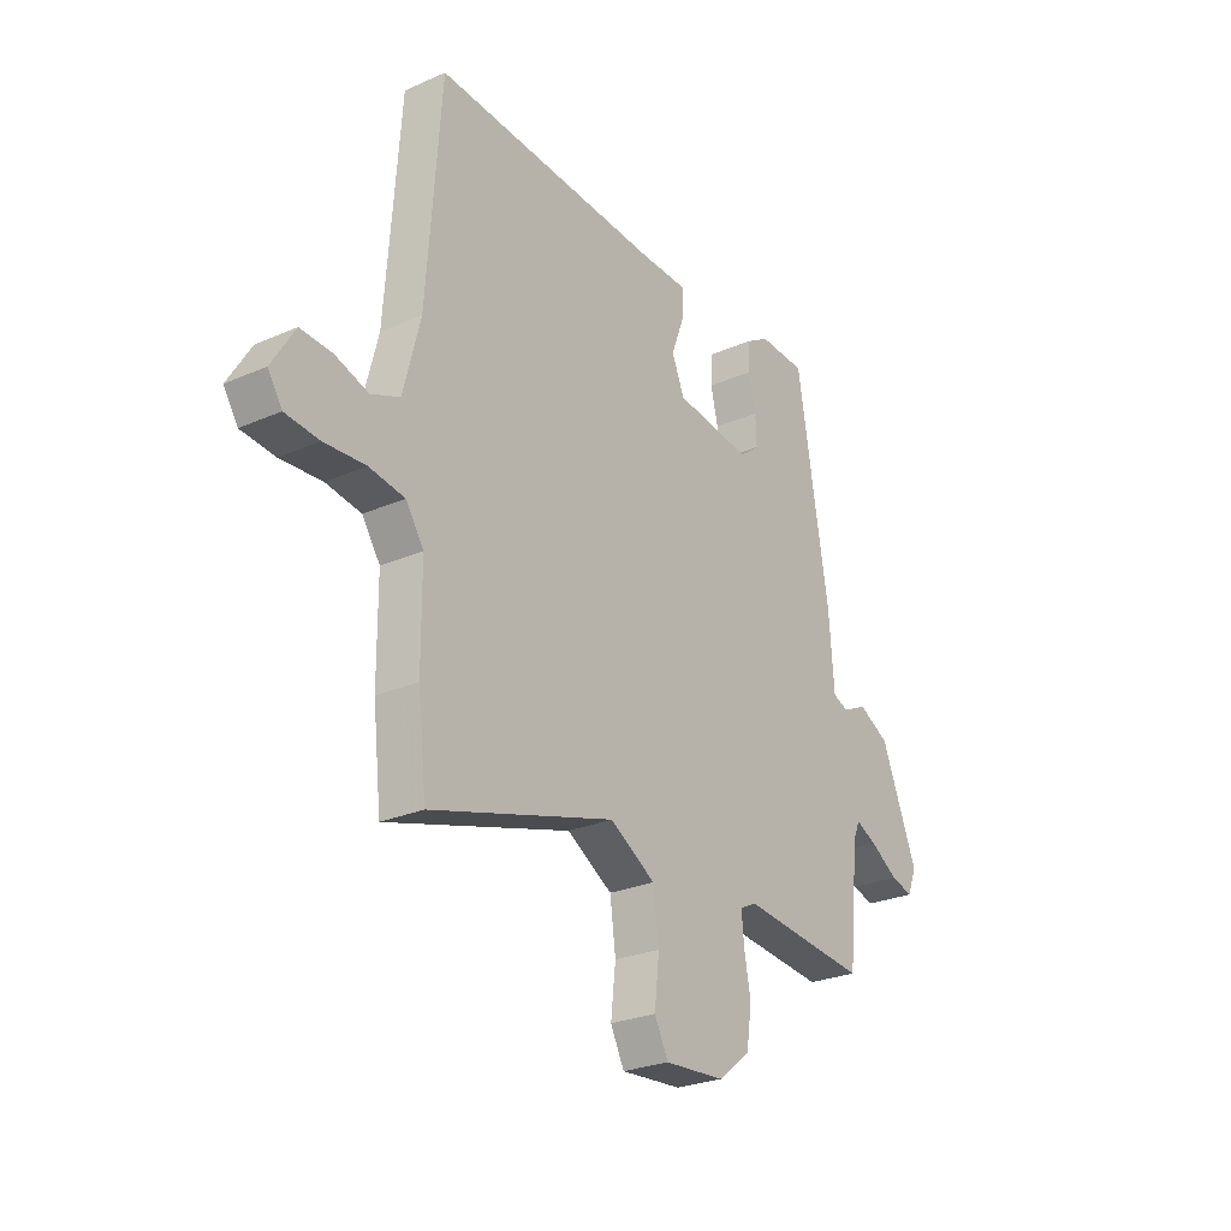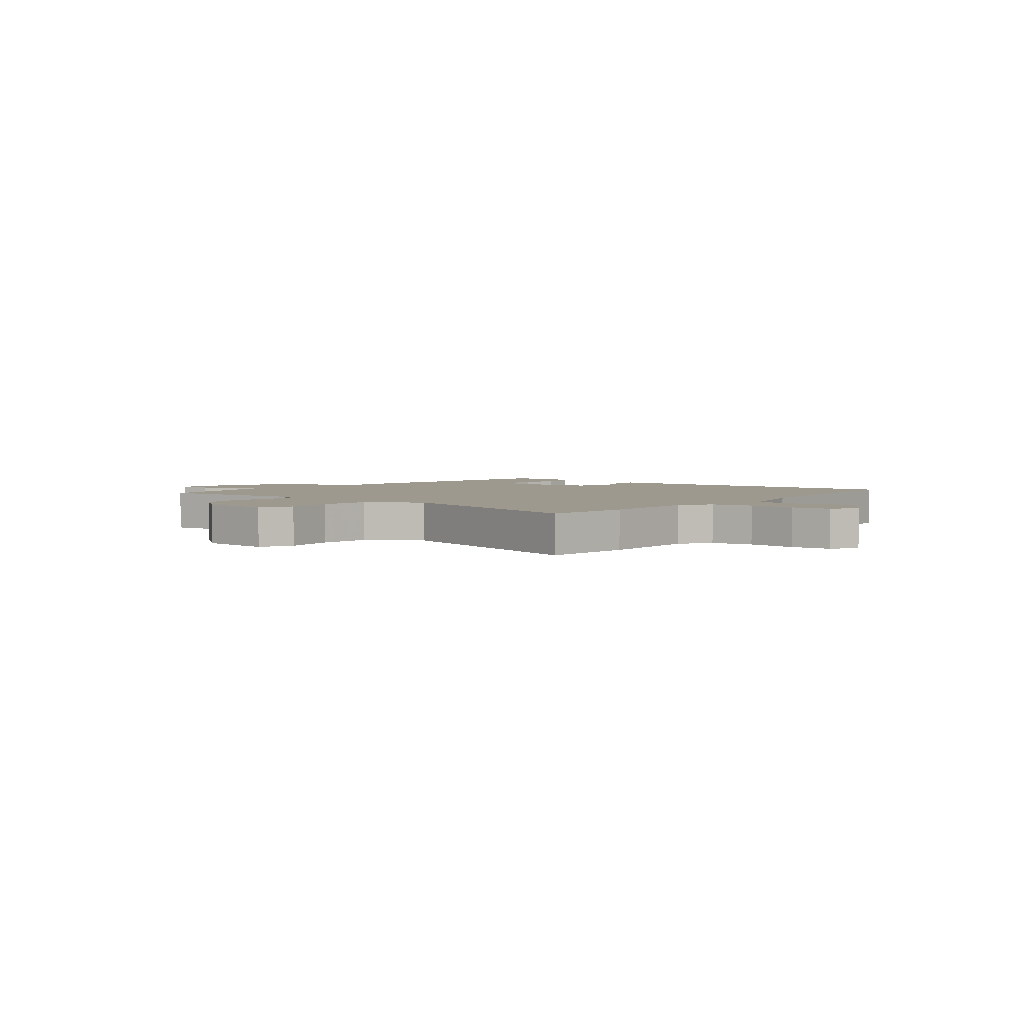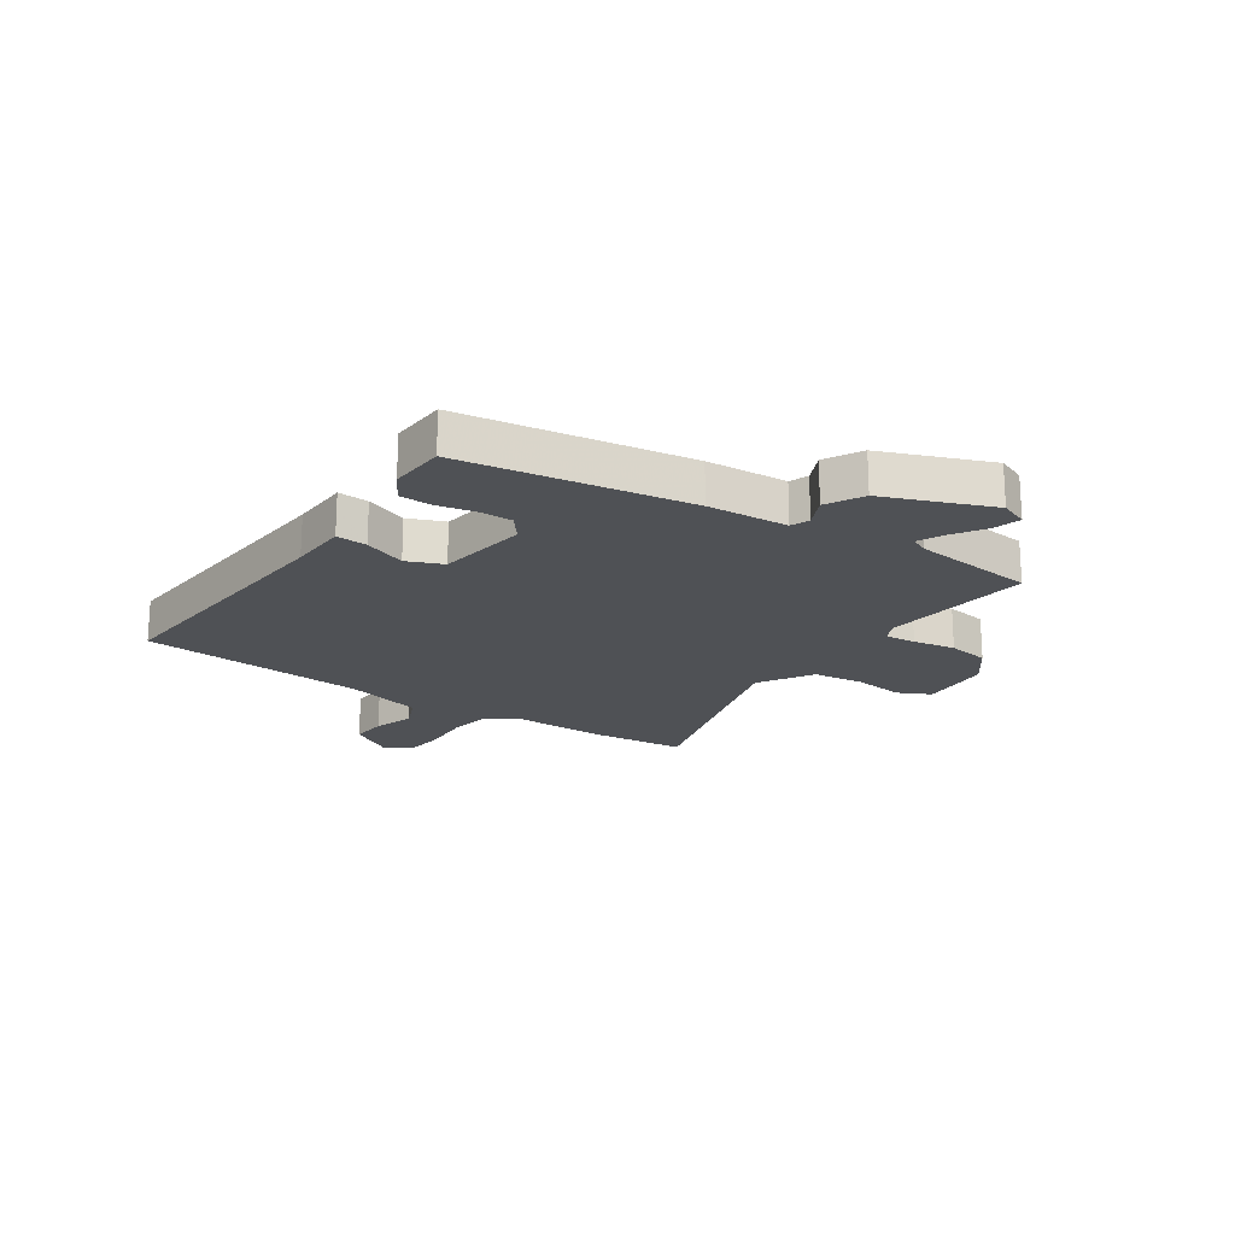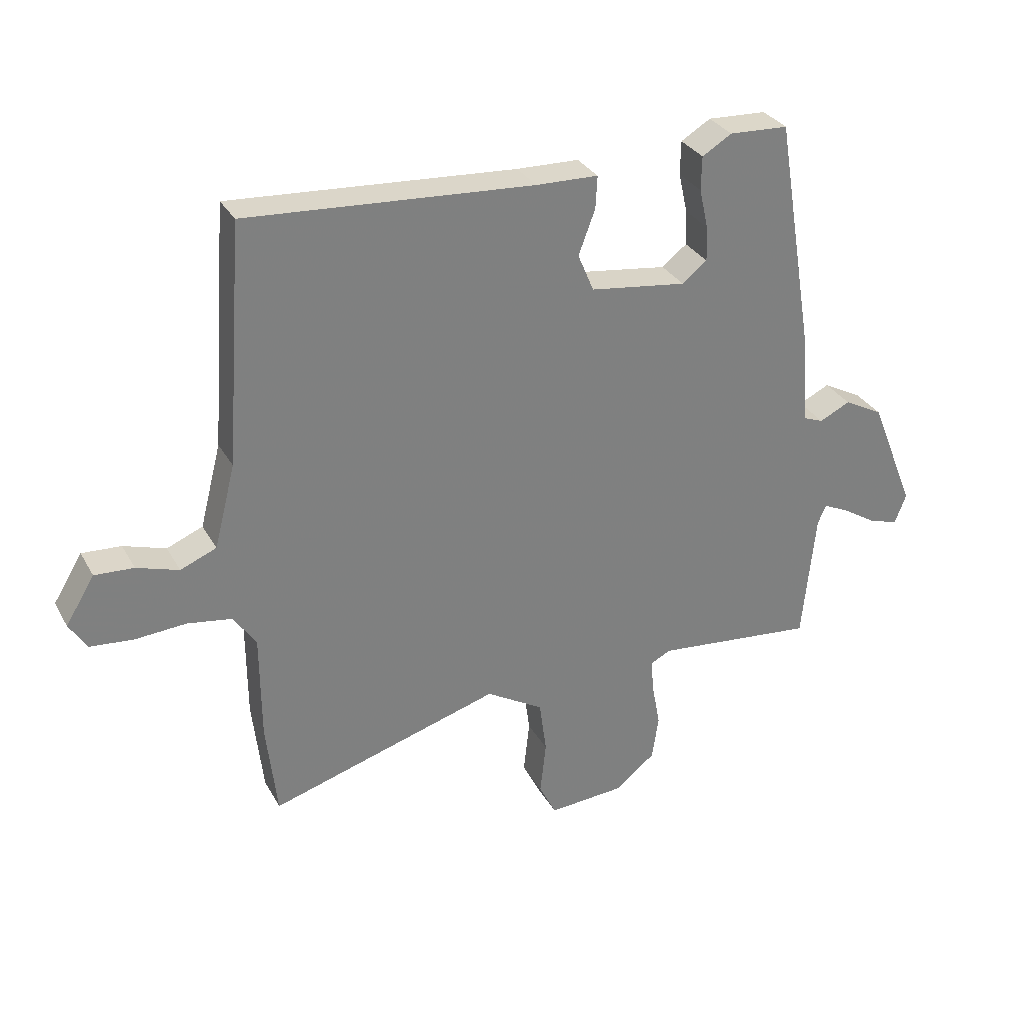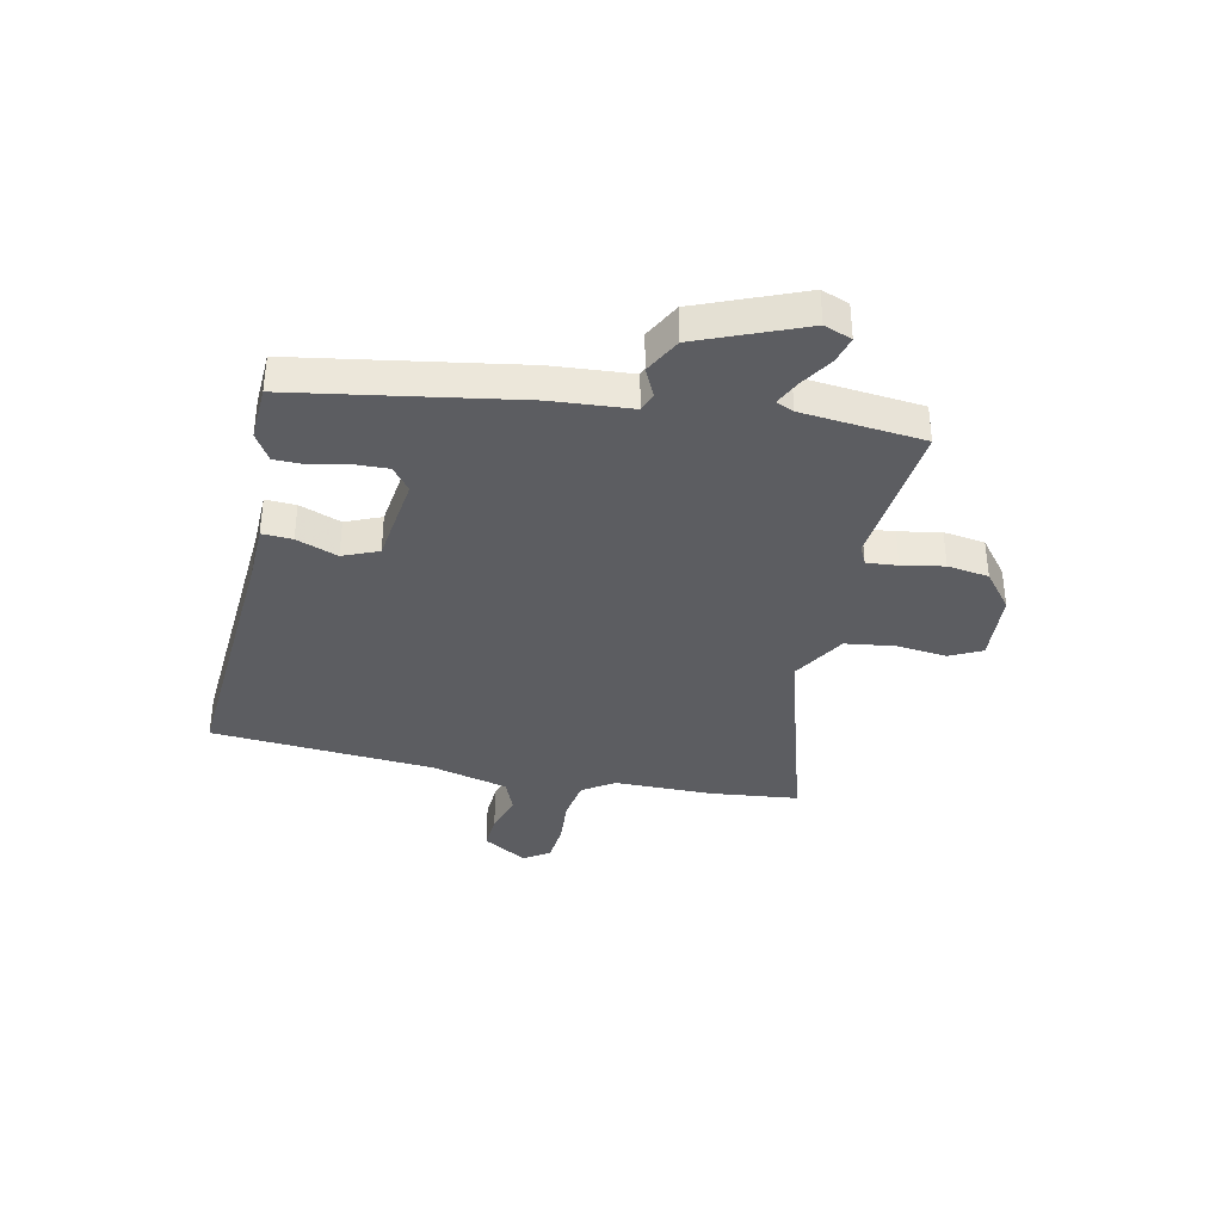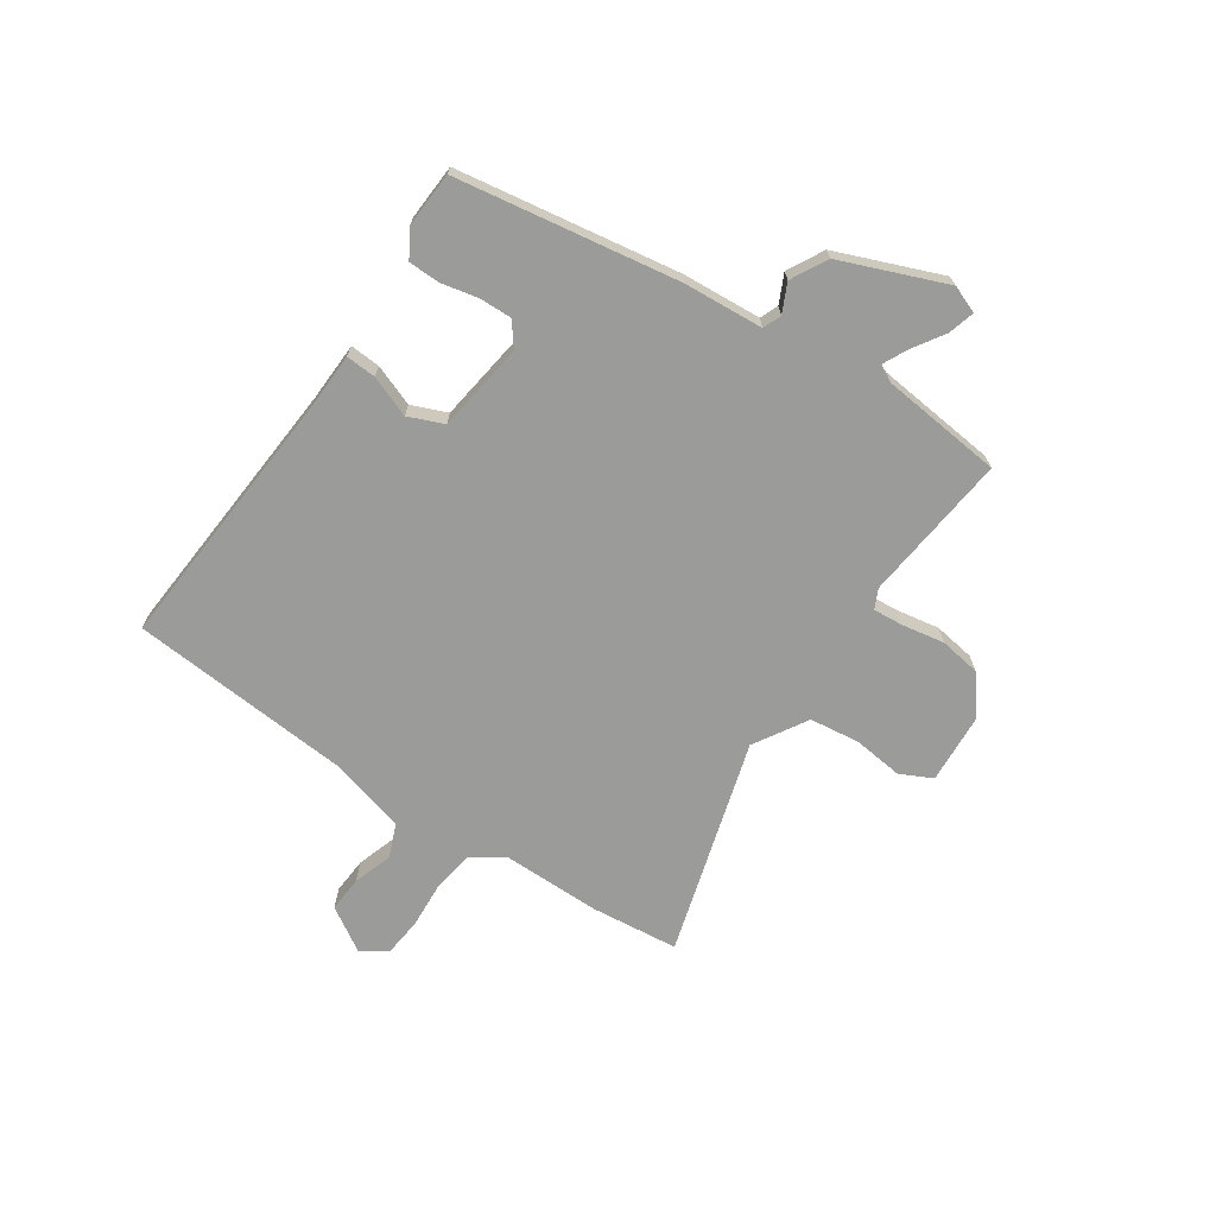
<metadata>
{"format":"obj","ext":"obj","renderer":"f3d","projection":"perspective","resolution":1024,"background":"white","views":[{"elev":-26.1,"azim":-55.2,"up":"+Z"},{"elev":3.4,"azim":-141.4,"up":"+Y"},{"elev":-20.0,"azim":55.3,"up":"+Y"},{"elev":31.1,"azim":-24.7,"up":"+Z"},{"elev":-36.6,"azim":77.9,"up":"+Y"},{"elev":-69.6,"azim":55.7,"up":"+Y"}]}
</metadata>
<code>
v 0.425 0.07 0.479
v 0.492 0.07 0.075
v 0.503 0.07 -0.069
v 0.536 0.07 -0.082
v 0.588 0.07 -0.057
v 0.654 0.07 -0.092
v 0.731 0.07 -0.282
v 0.712 0.07 -0.332
v 0.664 0.07 -0.319
v 0.606 0.07 -0.282
v 0.56 0.07 -0.26
v 0.546 0.07 -0.292
v 0.524 0.07 -0.513
v 0.253 0.07 -0.485
v 0.218 0.07 -0.502
v 0.223 0.07 -0.558
v 0.237 0.07 -0.634
v 0.226 0.07 -0.709
v 0.158 0.07 -0.763
v 0.029 0.07 -0.772
v 0 0.07 -0.714
v 0.01 0.07 -0.623
v -0.002 0.07 -0.532
v -0.099 0.07 -0.474
v -0.49 0.07 -0.59
v -0.508 0.07 -0.429
v -0.509 0.07 -0.25
v -0.547 0.07 -0.193
v -0.622 0.07 -0.181
v -0.709 0.07 -0.187
v -0.781 0.07 -0.18
v -0.811 0.07 -0.133
v -0.762 0.07 -0.053
v -0.696 0.07 -0.057
v -0.625 0.07 -0.08
v -0.564 0.07 -0.055
v -0.528 0.07 0.085
v -0.498 0.07 0.49
v -0.015 0.07 0.457
v 0.09 0.07 0.454
v 0.087 0.07 0.399
v 0.059 0.07 0.324
v 0.086 0.07 0.26
v 0.249 0.07 0.238
v 0.291 0.07 0.271
v 0.289 0.07 0.33
v 0.274 0.07 0.397
v 0.275 0.07 0.454
v 0.325 0.07 0.484
v 0.425 0 0.479
v 0.492 0 0.075
v 0.503 0 -0.069
v 0.536 0 -0.082
v 0.588 0 -0.057
v 0.654 0 -0.092
v 0.731 0 -0.282
v 0.712 0 -0.332
v 0.664 0 -0.319
v 0.606 0 -0.282
v 0.56 0 -0.26
v 0.546 0 -0.292
v 0.524 0 -0.513
v 0.253 0 -0.485
v 0.218 0 -0.502
v 0.223 0 -0.558
v 0.237 0 -0.634
v 0.226 0 -0.709
v 0.158 0 -0.763
v 0.029 0 -0.772
v 0 0 -0.714
v 0.01 0 -0.623
v -0.002 0 -0.532
v -0.099 0 -0.474
v -0.49 0 -0.59
v -0.508 0 -0.429
v -0.509 0 -0.25
v -0.547 0 -0.193
v -0.622 0 -0.181
v -0.709 0 -0.187
v -0.781 0 -0.18
v -0.811 0 -0.133
v -0.762 0 -0.053
v -0.696 0 -0.057
v -0.625 0 -0.08
v -0.564 0 -0.055
v -0.528 0 0.085
v -0.498 0 0.49
v -0.015 0 0.457
v 0.09 0 0.454
v 0.087 0 0.399
v 0.059 0 0.324
v 0.086 0 0.26
v 0.249 0 0.238
v 0.291 0 0.271
v 0.289 0 0.33
v 0.274 0 0.397
v 0.275 0 0.454
v 0.325 0 0.484
f 1 2 3
f 49 1 3
f 48 49 3
f 47 48 3
f 46 47 3
f 45 46 3
f 44 45 3
f 43 44 3
f 39 40 41 42
f 39 42 43
f 38 39 43
f 37 38 43
f 36 37 43 3
f 33 34 35
f 32 33 35
f 31 32 35
f 30 31 35
f 29 30 35
f 36 3 4
f 35 36 4
f 29 35 4
f 28 29 4
f 24 25 26 27
f 24 27 28 4
f 20 21 22
f 19 20 22
f 18 19 22
f 17 18 22
f 16 17 22
f 15 16 22 23
f 4 5 6
f 24 4 6
f 23 24 6
f 15 23 6
f 14 15 6
f 8 9 10
f 7 8 10
f 6 7 10
f 6 10 11
f 14 6 11
f 12 13 14
f 11 12 14
f 52 51 50
f 52 50 98
f 52 98 97
f 52 97 96
f 52 96 95
f 52 95 94
f 52 94 93
f 52 93 92
f 91 90 89 88
f 92 91 88
f 92 88 87
f 92 87 86
f 52 92 86 85
f 84 83 82
f 84 82 81
f 84 81 80
f 84 80 79
f 84 79 78
f 53 52 85
f 53 85 84
f 53 84 78
f 53 78 77
f 76 75 74 73
f 53 77 76 73
f 71 70 69
f 71 69 68
f 71 68 67
f 71 67 66
f 71 66 65
f 72 71 65 64
f 55 54 53
f 55 53 73
f 55 73 72
f 55 72 64
f 55 64 63
f 59 58 57
f 59 57 56
f 59 56 55
f 60 59 55
f 60 55 63
f 63 62 61
f 63 61 60
f 1 50 51 2
f 2 51 52 3
f 3 52 53 4
f 4 53 54 5
f 5 54 55 6
f 6 55 56 7
f 7 56 57 8
f 8 57 58 9
f 9 58 59 10
f 10 59 60 11
f 11 60 61 12
f 12 61 62 13
f 13 62 63 14
f 14 63 64 15
f 15 64 65 16
f 16 65 66 17
f 17 66 67 18
f 18 67 68 19
f 19 68 69 20
f 20 69 70 21
f 21 70 71 22
f 22 71 72 23
f 23 72 73 24
f 24 73 74 25
f 25 74 75 26
f 26 75 76 27
f 27 76 77 28
f 28 77 78 29
f 29 78 79 30
f 30 79 80 31
f 31 80 81 32
f 32 81 82 33
f 33 82 83 34
f 34 83 84 35
f 35 84 85 36
f 36 85 86 37
f 37 86 87 38
f 38 87 88 39
f 39 88 89 40
f 40 89 90 41
f 41 90 91 42
f 42 91 92 43
f 43 92 93 44
f 44 93 94 45
f 45 94 95 46
f 46 95 96 47
f 47 96 97 48
f 48 97 98 49
f 49 98 50 1

</code>
